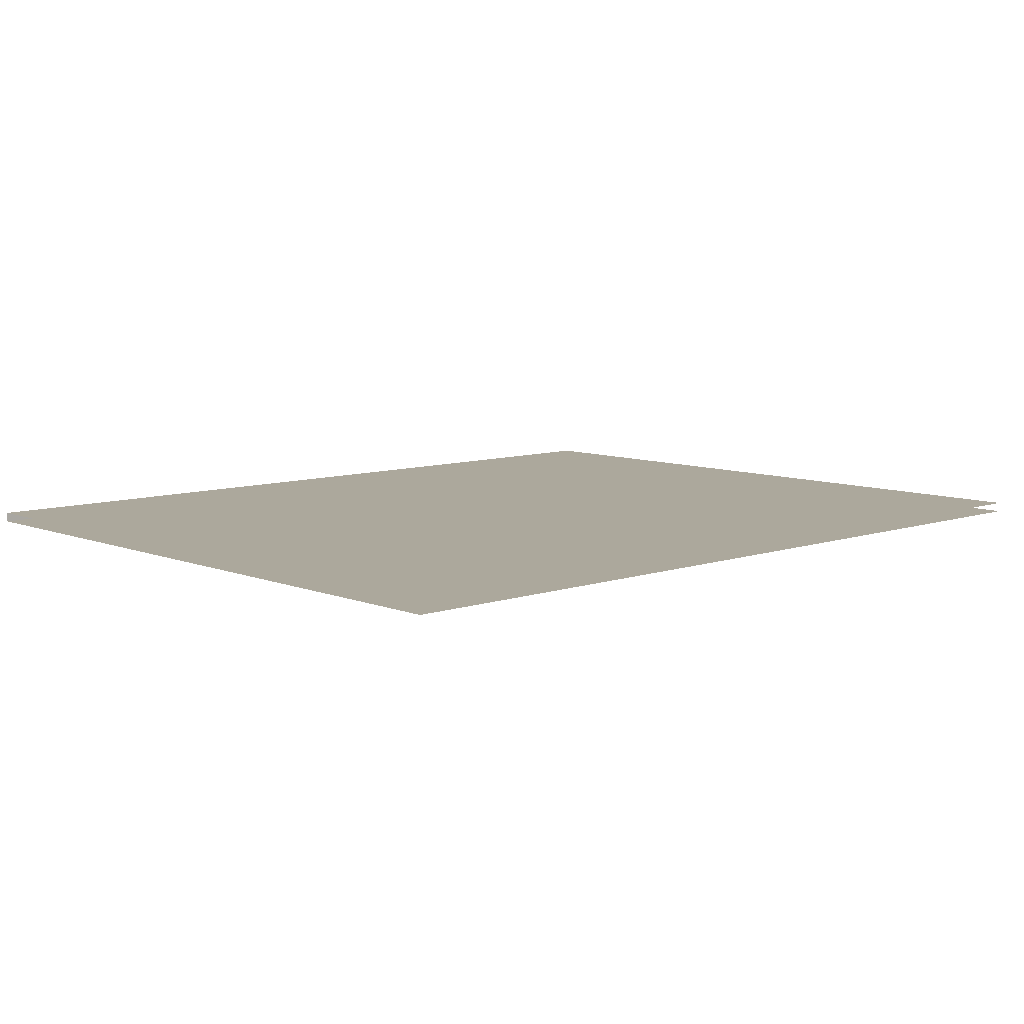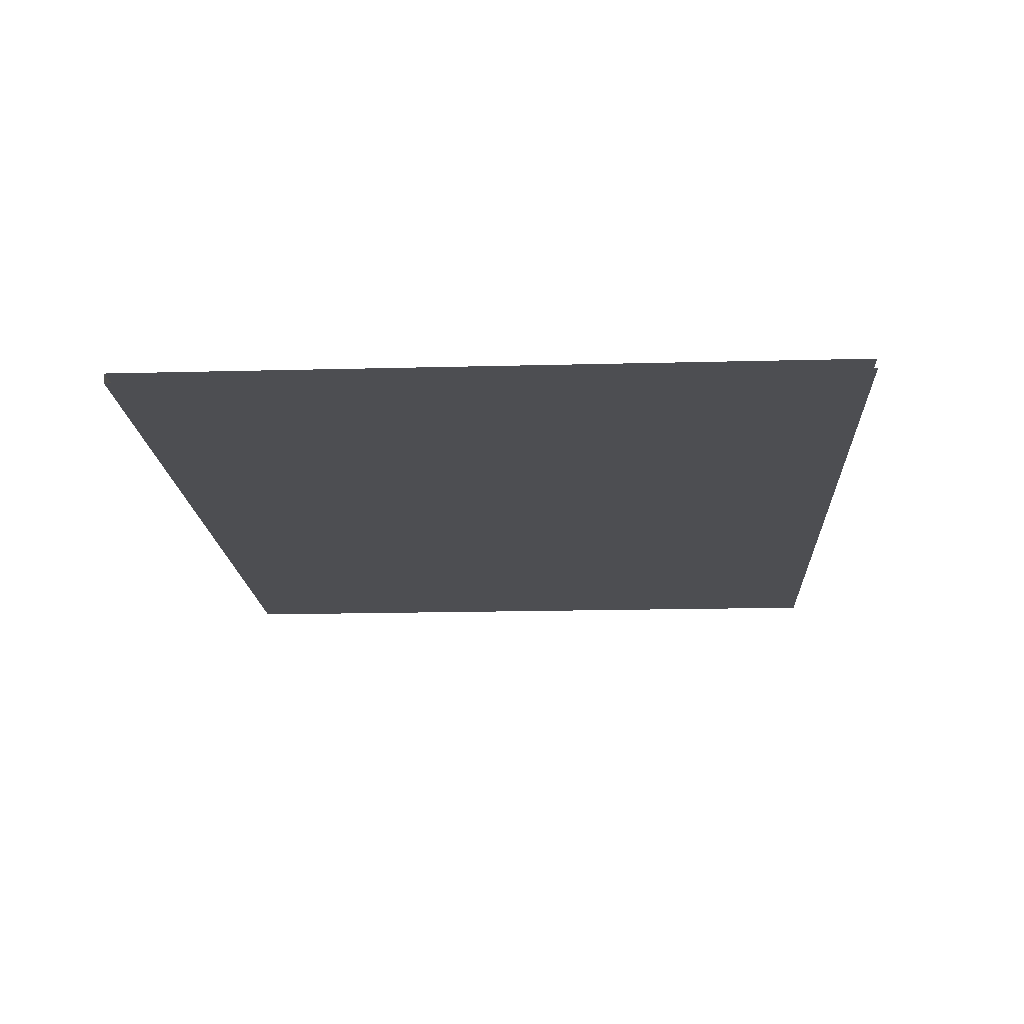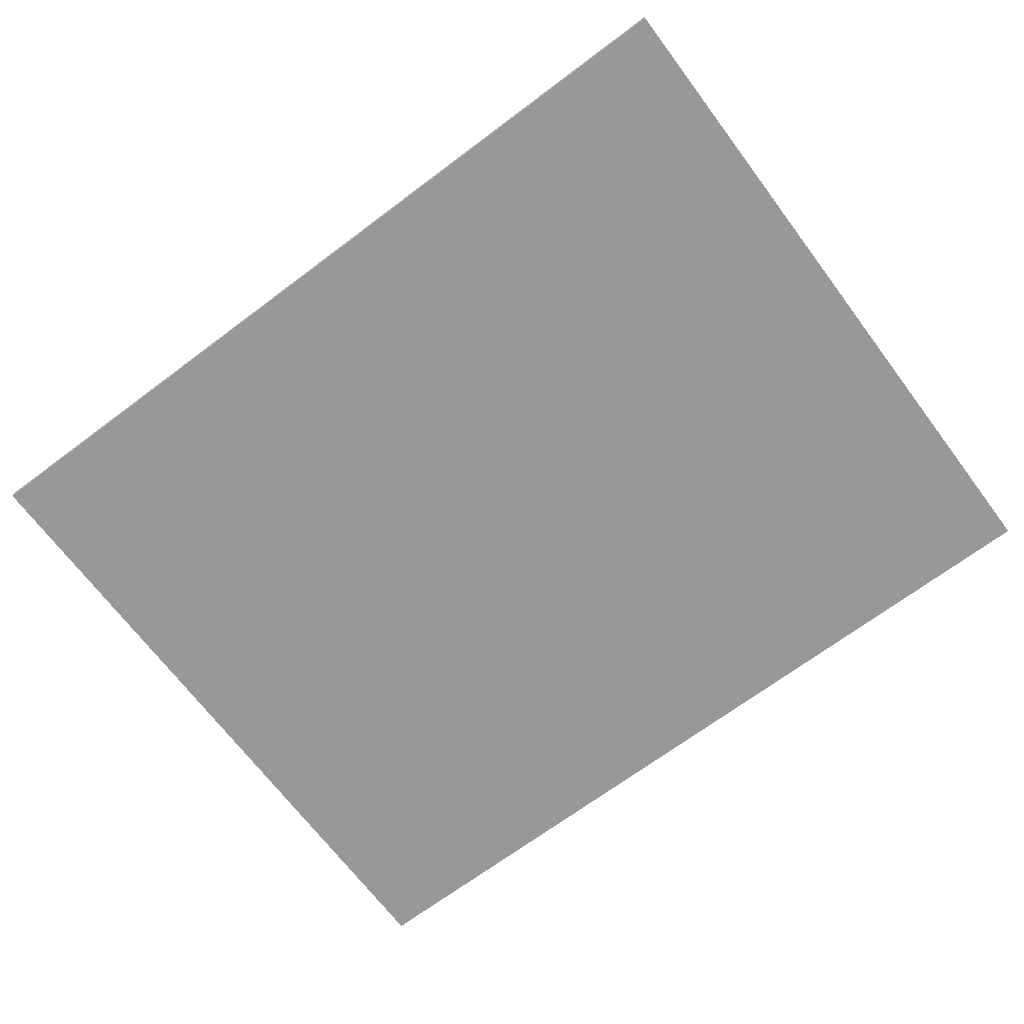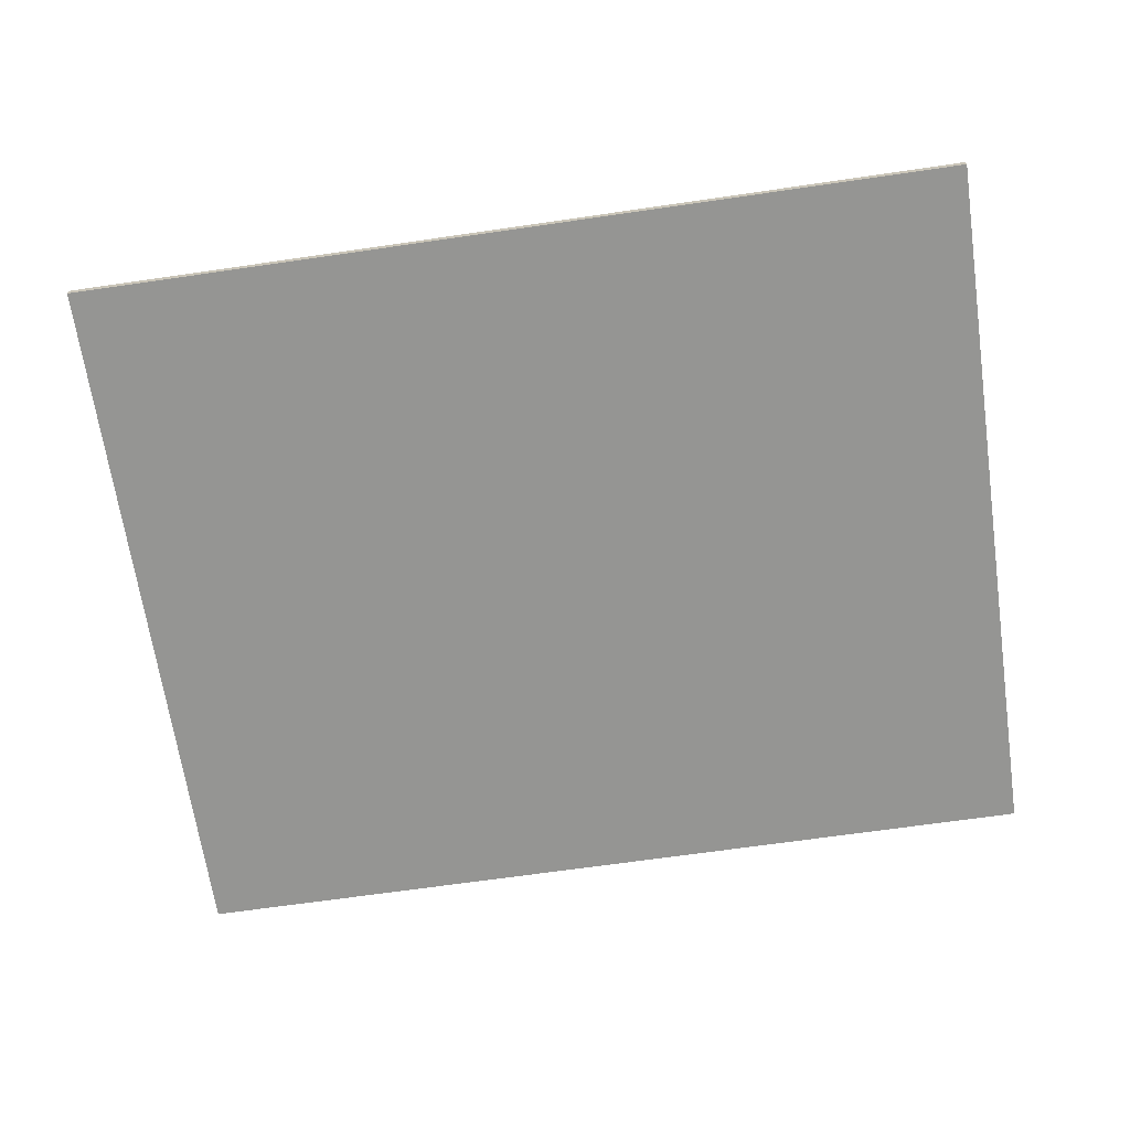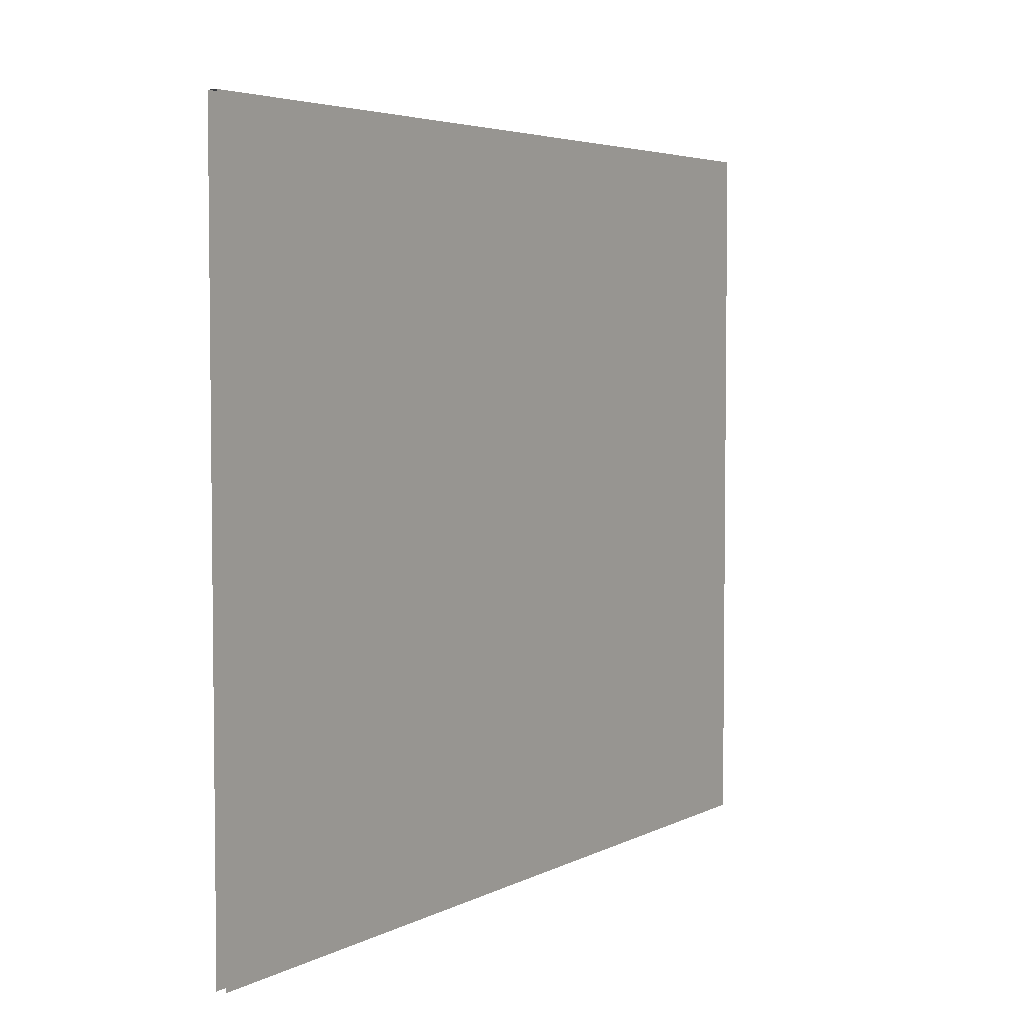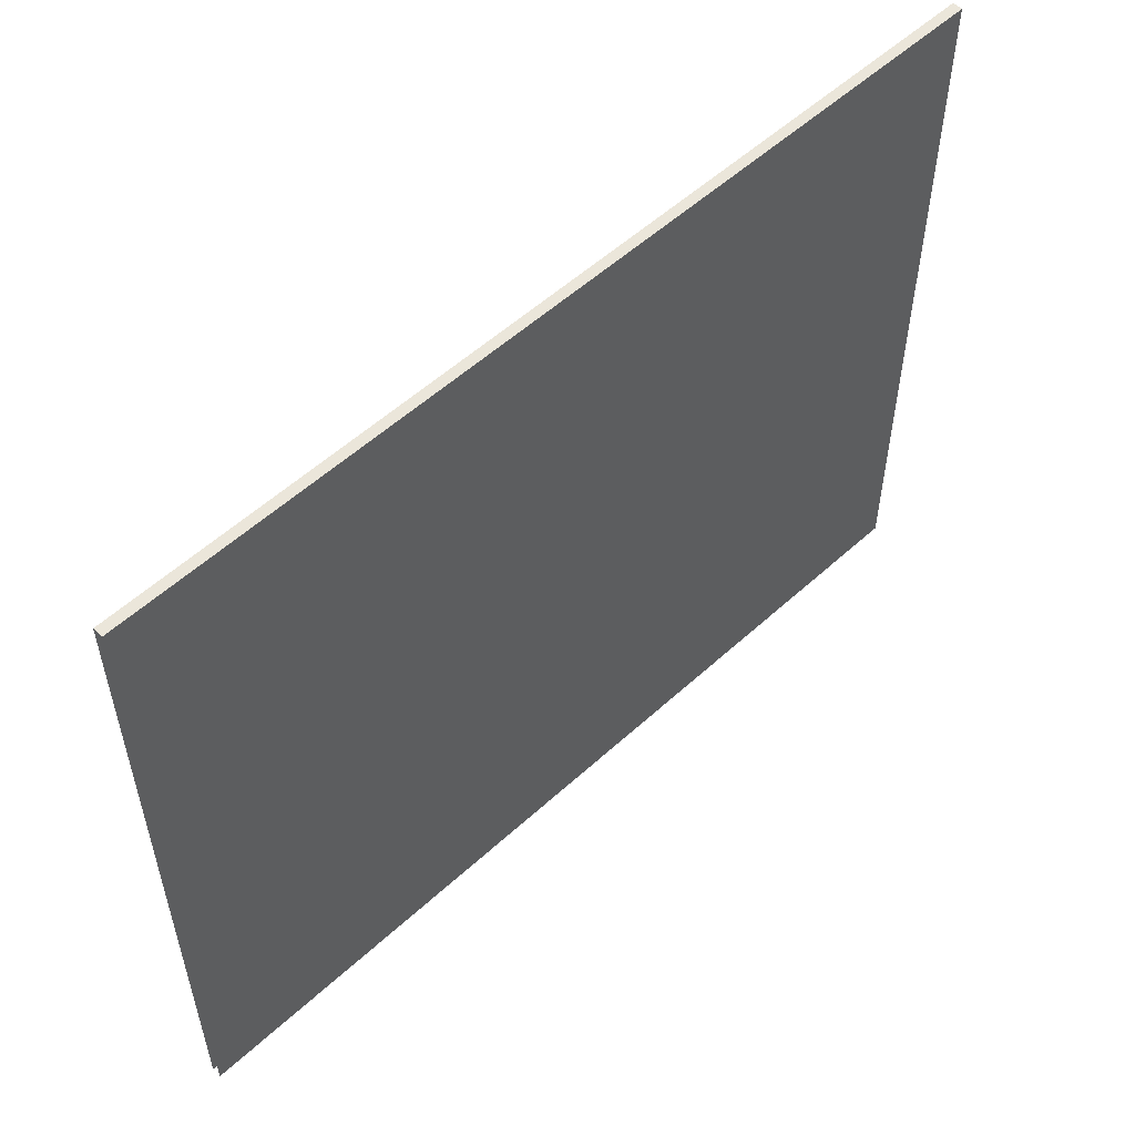
<metadata>
{"format":"obj","ext":"obj","renderer":"f3d","projection":"perspective","resolution":1024,"background":"white","views":[{"elev":8.5,"azim":-43.0,"up":"+Z"},{"elev":-17.2,"azim":-87.0,"up":"+Z"},{"elev":-68.7,"azim":-143.1,"up":"+Z"},{"elev":-67.3,"azim":-171.7,"up":"+Z"},{"elev":4.3,"azim":121.9,"up":"+Y"},{"elev":54.8,"azim":-44.0,"up":"+Y"}]}
</metadata>
<code>
o BK_11_1/BK_11/mesh5/mesh5-geometry#mesh5-geometry
v 0.67 0.5574 -0.3306
v -0.6587 0.5574 -0.3451
v -0.6587 0.5574 -0.3306
v 0.67 0.5574 -0.3451
v -0.6587 -0.5209 -0.3306
v 0.67 -0.5209 -0.3451
v 0.67 -0.5209 -0.3306
v -0.6587 -0.5209 -0.3451
f 1 2 3
f 2 1 4
f 5 1 3
f 6 2 4
f 1 5 7
f 2 6 8
f 3 2 1
f 4 1 2
f 3 1 5
f 4 2 6
f 7 5 1
f 8 6 2

</code>
